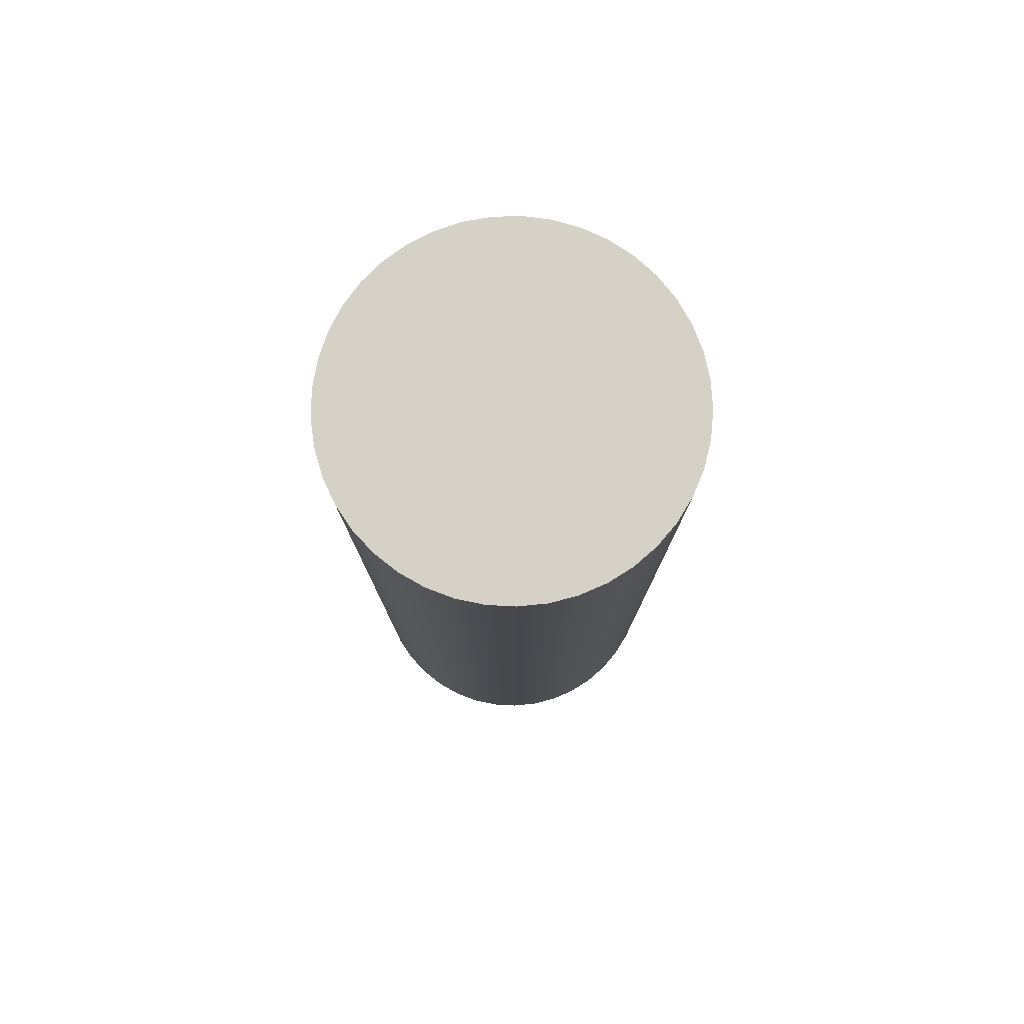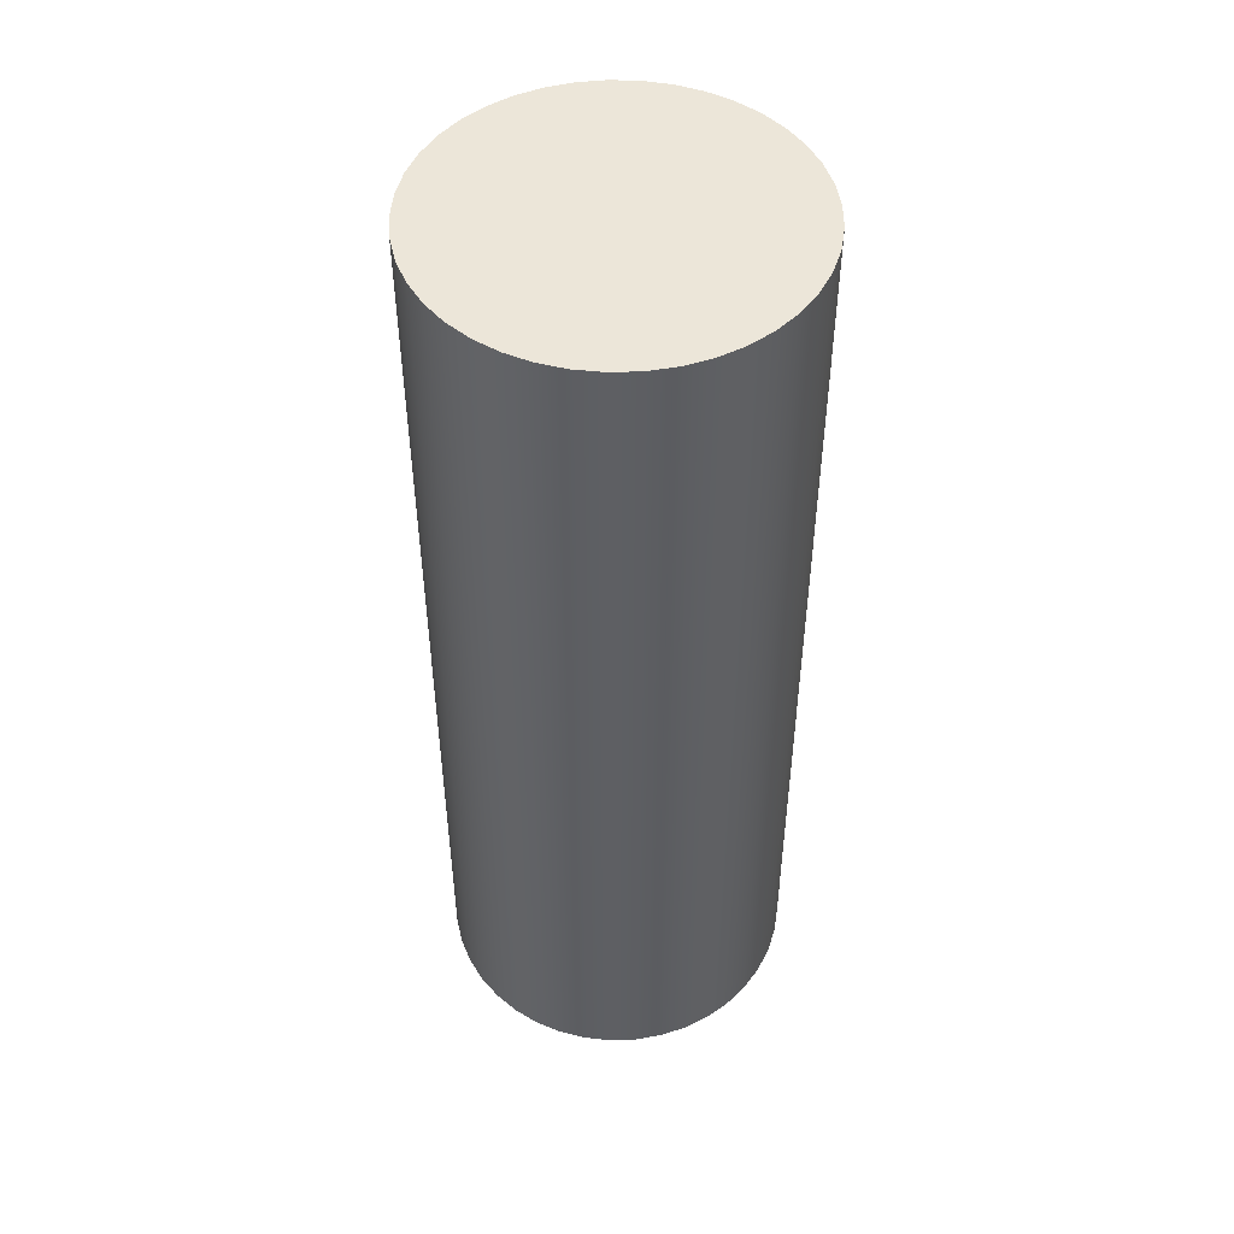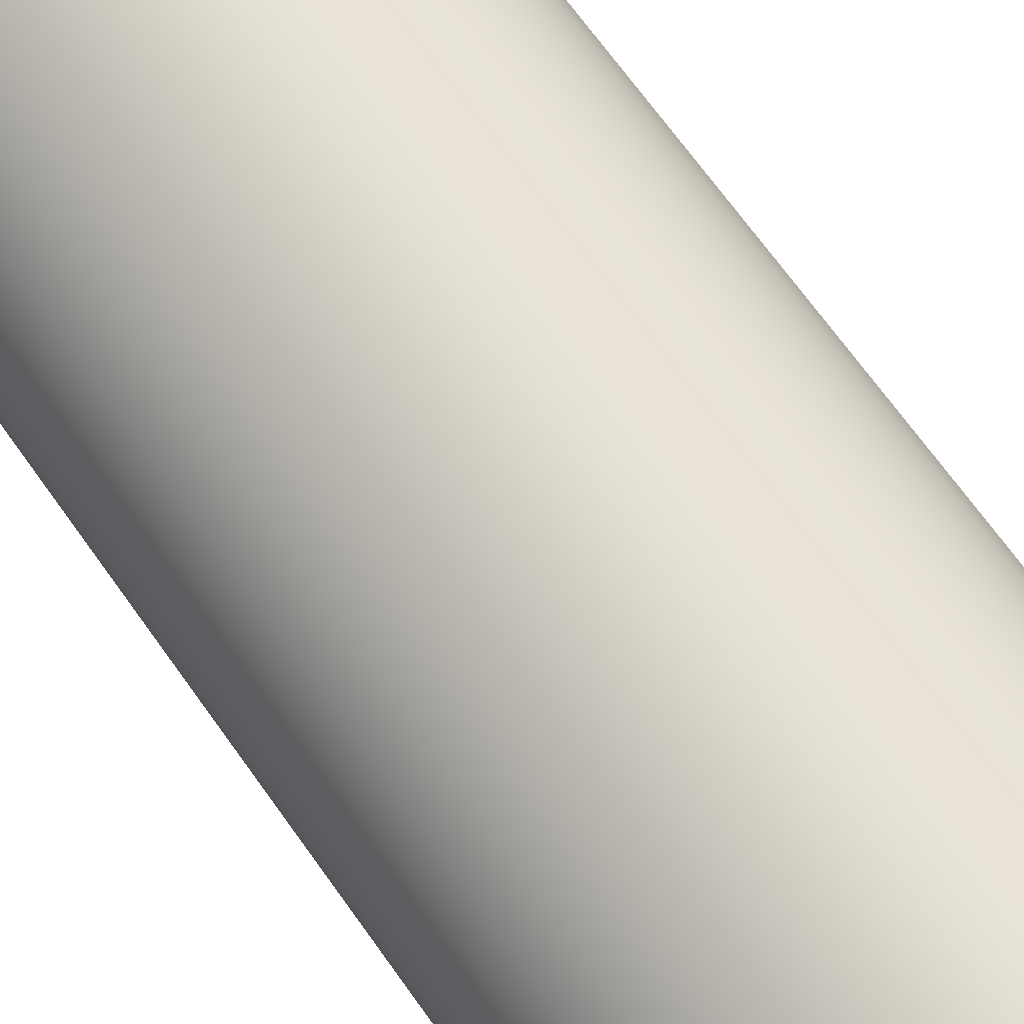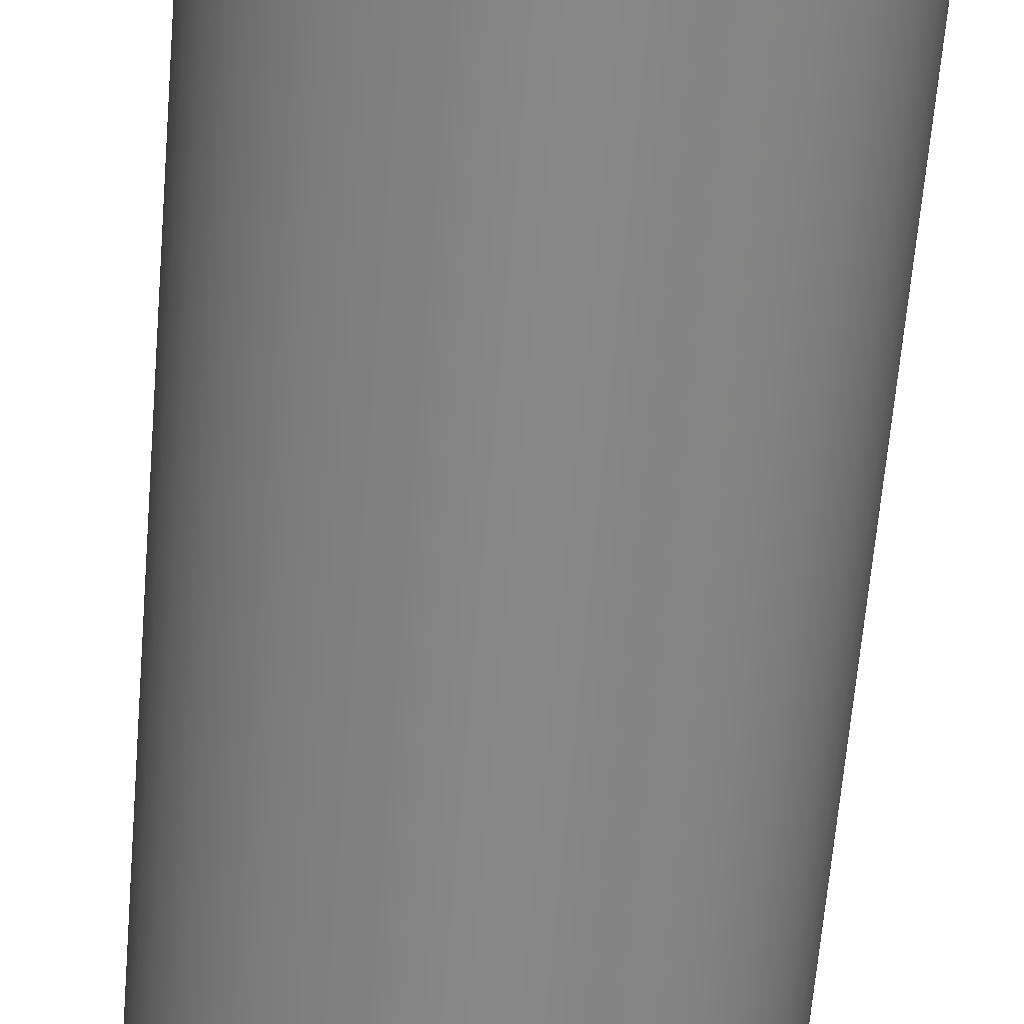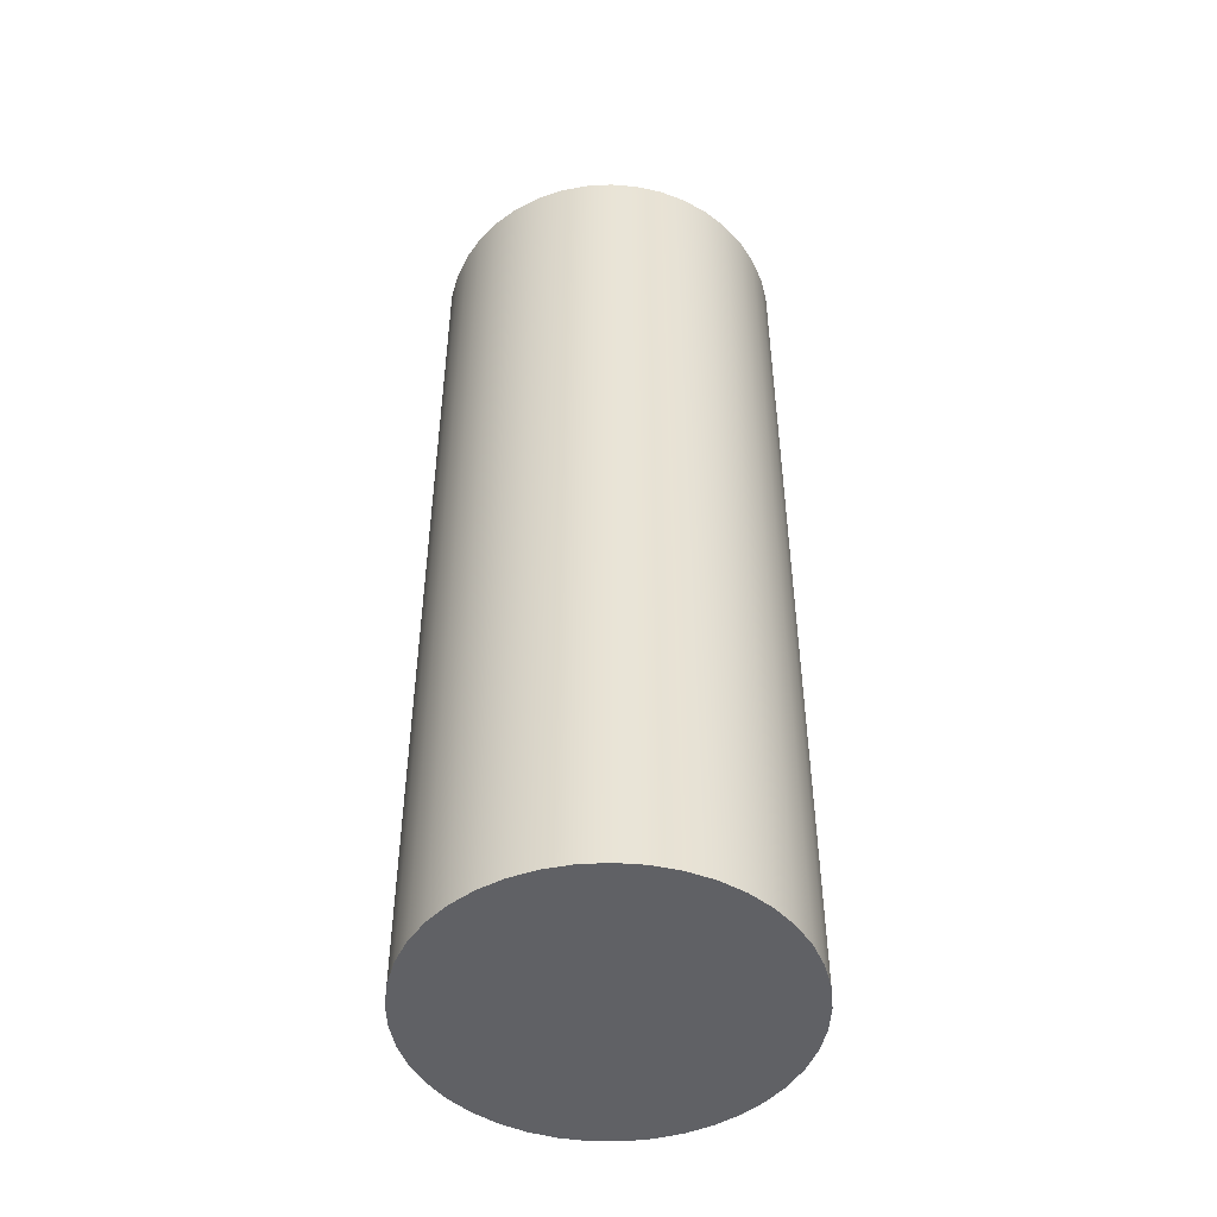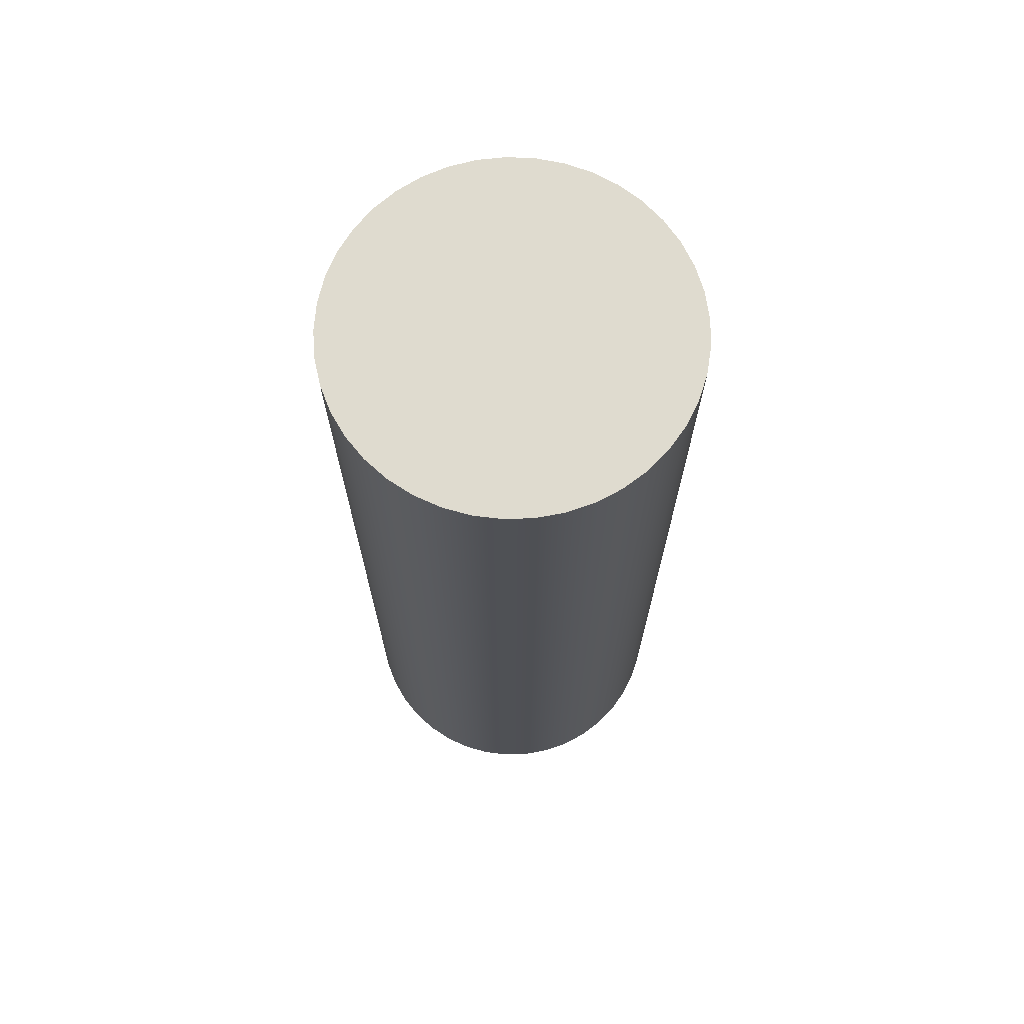
<metadata>
{"format":"obj","ext":"obj","renderer":"f3d","projection":"perspective","resolution":1024,"background":"white","views":[{"elev":78.9,"azim":-108.9,"up":"+Z"},{"elev":49.3,"azim":-175.5,"up":"+Z"},{"elev":68.1,"azim":-35.3,"up":"+Y"},{"elev":-62.7,"azim":-4.7,"up":"+Y"},{"elev":-48.1,"azim":-38.1,"up":"+Z"},{"elev":70.4,"azim":-43.5,"up":"+Z"}]}
</metadata>
<code>
v -5 -6.123e-16 27
v -4.941 0.7632 27
v -4.767 1.509 27
v -4.481 2.219 27
v -4.09 2.877 27
v -3.603 3.467 27
v -3.031 3.976 27
v -2.389 4.393 27
v -1.69 4.706 27
v -0.952 4.909 27
v -0.1915 4.996 27
v 0.5734 4.967 27
v 1.325 4.821 27
v 2.045 4.563 27
v 2.718 4.197 27
v 3.327 3.733 27
v 3.857 3.181 27
v 4.298 2.555 27
v 4.638 1.869 27
v 4.868 1.139 27
v 4.985 0.3827 27
v 4.985 -0.3827 27
v 4.868 -1.139 27
v 4.638 -1.869 27
v 4.298 -2.555 27
v 3.857 -3.181 27
v 3.327 -3.733 27
v 2.718 -4.197 27
v 2.045 -4.563 27
v 1.325 -4.821 27
v 0.5734 -4.967 27
v -0.1915 -4.996 27
v -0.952 -4.909 27
v -1.69 -4.706 27
v -2.389 -4.393 27
v -3.031 -3.976 27
v -3.603 -3.467 27
v -4.09 -2.877 27
v -4.481 -2.219 27
v -4.767 -1.509 27
v -4.941 -0.7632 27
v -5 -6.123e-16 0
v -4.941 -0.7632 0
v -4.767 -1.509 0
v -4.481 -2.219 0
v -4.09 -2.877 0
v -3.603 -3.467 0
v -3.031 -3.976 0
v -2.389 -4.393 0
v -1.69 -4.706 0
v -0.952 -4.909 0
v -0.1915 -4.996 0
v 0.5734 -4.967 0
v 1.325 -4.821 0
v 2.045 -4.563 0
v 2.718 -4.197 0
v 3.327 -3.733 0
v 3.857 -3.181 0
v 4.298 -2.555 0
v 4.638 -1.869 0
v 4.868 -1.139 0
v 4.985 -0.3827 0
v 4.985 0.3827 0
v 4.868 1.139 0
v 4.638 1.869 0
v 4.298 2.555 0
v 3.857 3.181 0
v 3.327 3.733 0
v 2.718 4.197 0
v 2.045 4.563 0
v 1.325 4.821 0
v 0.5734 4.967 0
v -0.1915 4.996 0
v -0.952 4.909 0
v -1.69 4.706 0
v -2.389 4.393 0
v -3.031 3.976 0
v -3.603 3.467 0
v -4.09 2.877 0
v -4.481 2.219 0
v -4.767 1.509 0
v -4.941 0.7632 0
v -5 -6.123e-16 0
v -5 -6.123e-16 27
v -5 -6.123e-16 27
v -4.941 -0.7632 27
v -4.767 -1.509 27
v -4.481 -2.219 27
v -4.09 -2.877 27
v -3.603 -3.467 27
v -3.031 -3.976 27
v -2.389 -4.393 27
v -1.69 -4.706 27
v -0.952 -4.909 27
v -0.1915 -4.996 27
v 0.5734 -4.967 27
v 1.325 -4.821 27
v 2.045 -4.563 27
v 2.718 -4.197 27
v 3.327 -3.733 27
v 3.857 -3.181 27
v 4.298 -2.555 27
v 4.638 -1.869 27
v 4.868 -1.139 27
v 4.985 -0.3827 27
v 4.985 0.3827 27
v 4.868 1.139 27
v 4.638 1.869 27
v 4.298 2.555 27
v 3.857 3.181 27
v 3.327 3.733 27
v 2.718 4.197 27
v 2.045 4.563 27
v 1.325 4.821 27
v 0.5734 4.967 27
v -0.1915 4.996 27
v -0.952 4.909 27
v -1.69 4.706 27
v -2.389 4.393 27
v -3.031 3.976 27
v -3.603 3.467 27
v -4.09 2.877 27
v -4.481 2.219 27
v -4.767 1.509 27
v -4.941 0.7632 27
v -5 -6.123e-16 0
v -4.941 0.7632 0
v -4.767 1.509 0
v -4.481 2.219 0
v -4.09 2.877 0
v -3.603 3.467 0
v -3.031 3.976 0
v -2.389 4.393 0
v -1.69 4.706 0
v -0.952 4.909 0
v -0.1915 4.996 0
v 0.5734 4.967 0
v 1.325 4.821 0
v 2.045 4.563 0
v 2.718 4.197 0
v 3.327 3.733 0
v 3.857 3.181 0
v 4.298 2.555 0
v 4.638 1.869 0
v 4.868 1.139 0
v 4.985 0.3827 0
v 4.985 -0.3827 0
v 4.868 -1.139 0
v 4.638 -1.869 0
v 4.298 -2.555 0
v 3.857 -3.181 0
v 3.327 -3.733 0
v 2.718 -4.197 0
v 2.045 -4.563 0
v 1.325 -4.821 0
v 0.5734 -4.967 0
v -0.1915 -4.996 0
v -0.952 -4.909 0
v -1.69 -4.706 0
v -2.389 -4.393 0
v -3.031 -3.976 0
v -3.603 -3.467 0
v -4.09 -2.877 0
v -4.481 -2.219 0
v -4.767 -1.509 0
v -4.941 -0.7632 0
g 7b2fa11c-e315-11ea-90db-54bf646e7e1f
f 2 82 1
f 1 82 83
f 84 42 41
f 41 42 43
f 41 43 40
f 40 43 44
f 40 44 39
f 39 44 45
f 39 45 38
f 38 45 46
f 38 46 37
f 37 46 47
f 37 47 36
f 36 47 48
f 36 48 35
f 35 48 49
f 35 49 34
f 34 49 50
f 34 50 33
f 33 50 51
f 33 51 32
f 32 51 52
f 32 52 31
f 31 52 53
f 31 53 30
f 30 53 54
f 30 54 29
f 29 54 55
f 29 55 28
f 28 55 56
f 28 56 27
f 27 56 57
f 27 57 26
f 26 57 58
f 26 58 25
f 25 58 59
f 25 59 24
f 24 59 60
f 24 60 23
f 23 60 61
f 23 61 22
f 22 61 62
f 22 62 21
f 21 62 63
f 21 63 20
f 20 63 64
f 20 64 19
f 19 64 65
f 19 65 18
f 18 65 66
f 18 66 17
f 17 66 67
f 17 67 16
f 16 67 68
f 16 68 15
f 15 68 69
f 15 69 14
f 14 69 70
f 14 70 13
f 13 70 71
f 13 71 12
f 12 71 72
f 12 72 11
f 11 72 73
f 11 73 10
f 10 73 74
f 10 74 9
f 9 74 75
f 9 75 8
f 8 75 76
f 8 76 7
f 7 76 77
f 7 77 6
f 6 77 78
f 6 78 5
f 5 78 79
f 5 79 4
f 4 79 80
f 4 80 3
f 3 80 81
f 3 81 2
f 2 81 82
g 7b2fc830-e315-11ea-964b-54bf646e7e1f
f 125 85 102
f 102 85 86
f 102 86 87
f 87 88 102
f 102 88 89
f 102 89 101
f 101 89 90
f 101 90 100
f 100 90 91
f 100 91 99
f 99 91 92
f 99 92 98
f 98 92 93
f 98 93 97
f 97 93 94
f 97 94 96
f 96 94 95
f 103 115 102
f 102 115 116
f 102 116 117
f 104 108 103
f 103 108 109
f 103 109 110
f 108 104 107
f 107 104 105
f 107 105 106
f 110 111 103
f 103 111 112
f 103 112 113
f 113 114 103
f 103 114 115
f 117 118 102
f 102 118 119
f 102 119 120
f 120 121 102
f 102 121 122
f 102 122 123
f 123 124 102
f 102 124 125
g 7b30165c-e315-11ea-b992-54bf646e7e1f
f 166 126 150
f 150 126 127
f 150 127 128
f 128 129 150
f 150 129 130
f 150 130 131
f 131 132 150
f 150 132 133
f 150 133 134
f 134 135 150
f 150 135 136
f 150 136 137
f 150 137 149
f 149 137 138
f 149 138 139
f 139 140 149
f 149 140 141
f 149 141 142
f 142 143 149
f 149 143 144
f 149 144 148
f 148 144 145
f 148 145 147
f 147 145 146
f 151 163 150
f 150 163 164
f 150 164 165
f 163 151 162
f 162 151 152
f 162 152 161
f 161 152 153
f 161 153 160
f 160 153 154
f 160 154 159
f 159 154 155
f 159 155 158
f 158 155 156
f 158 156 157
f 165 166 150

</code>
